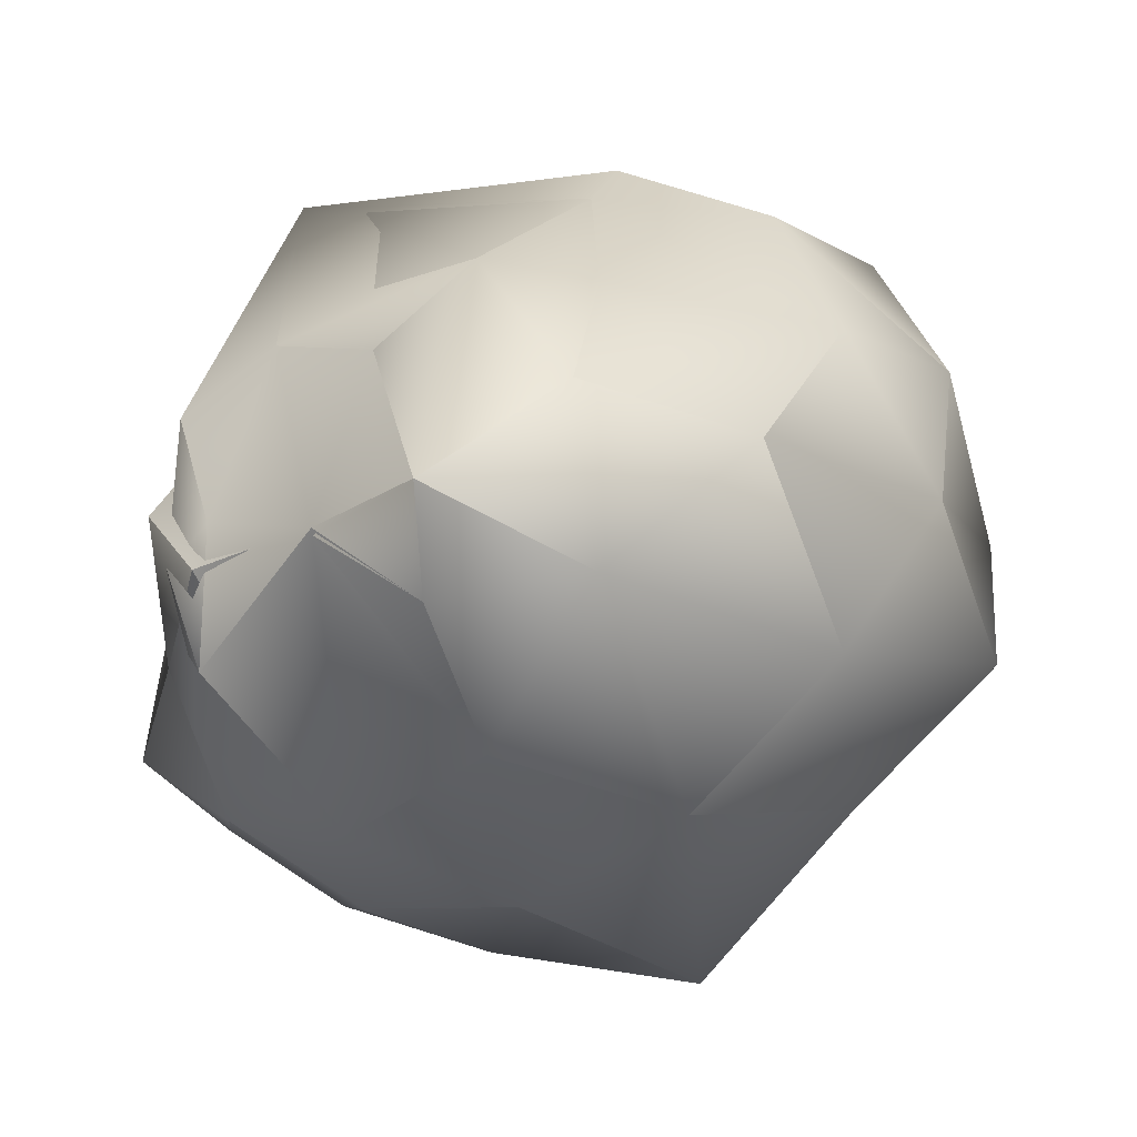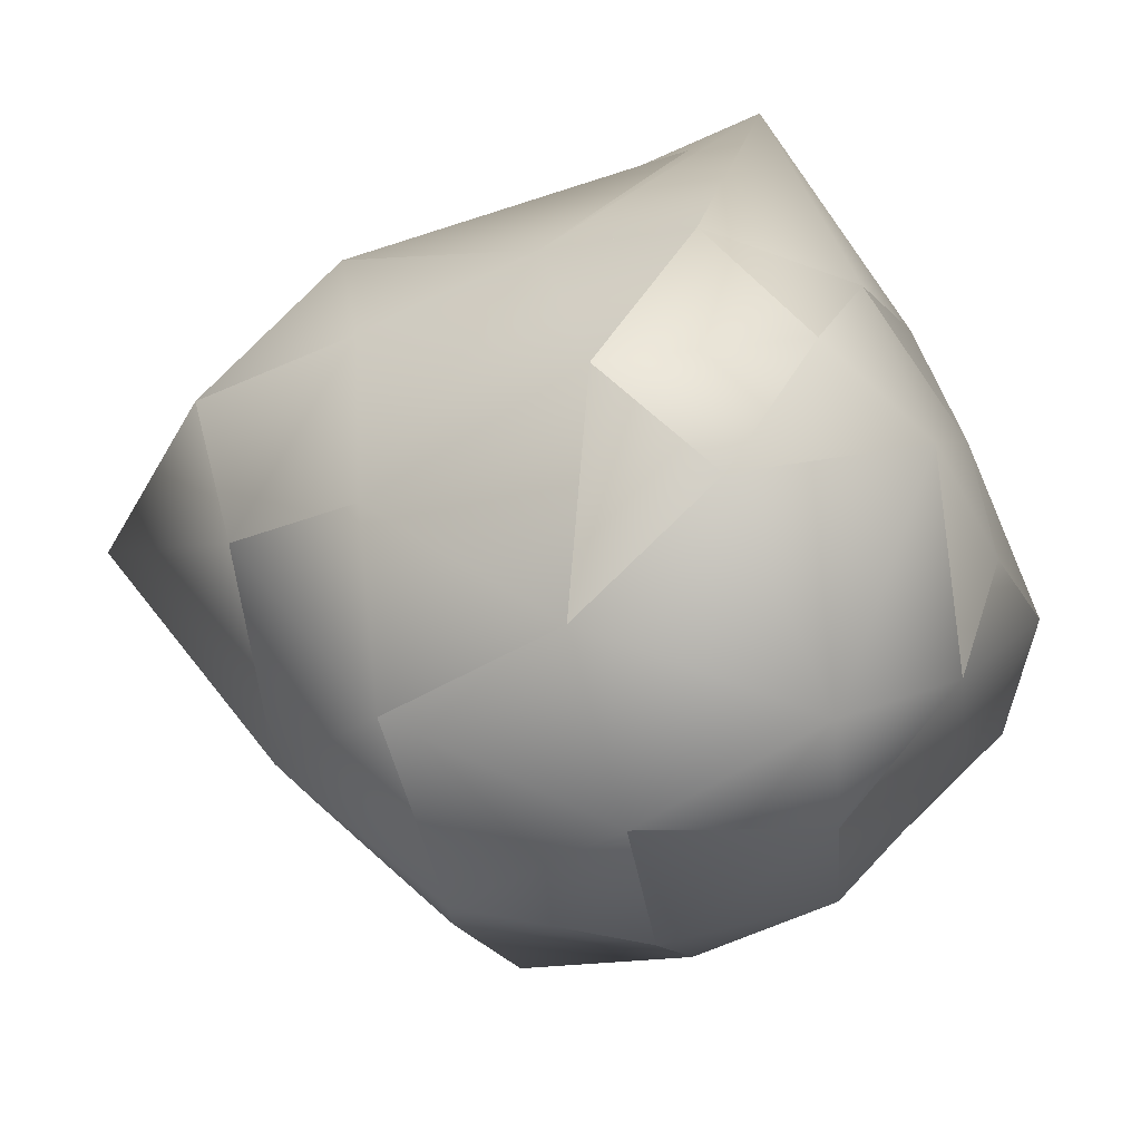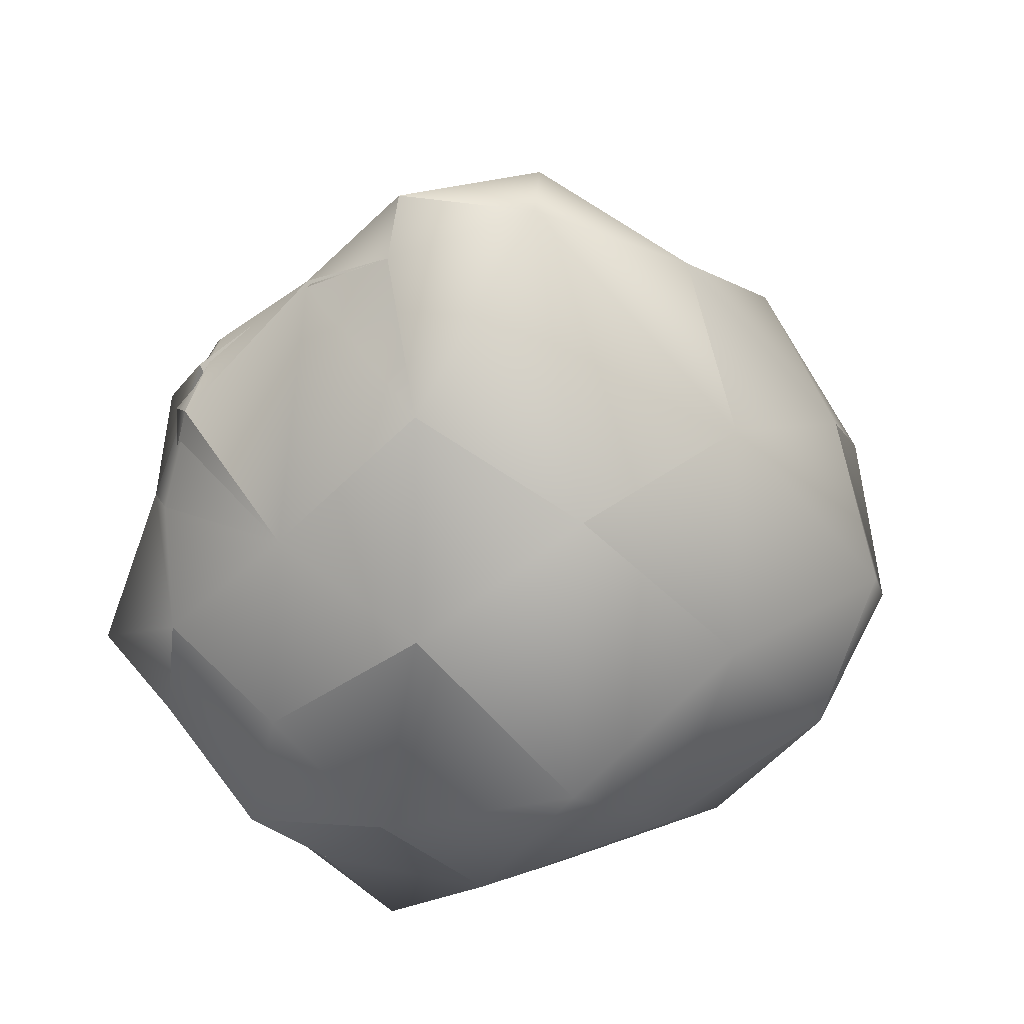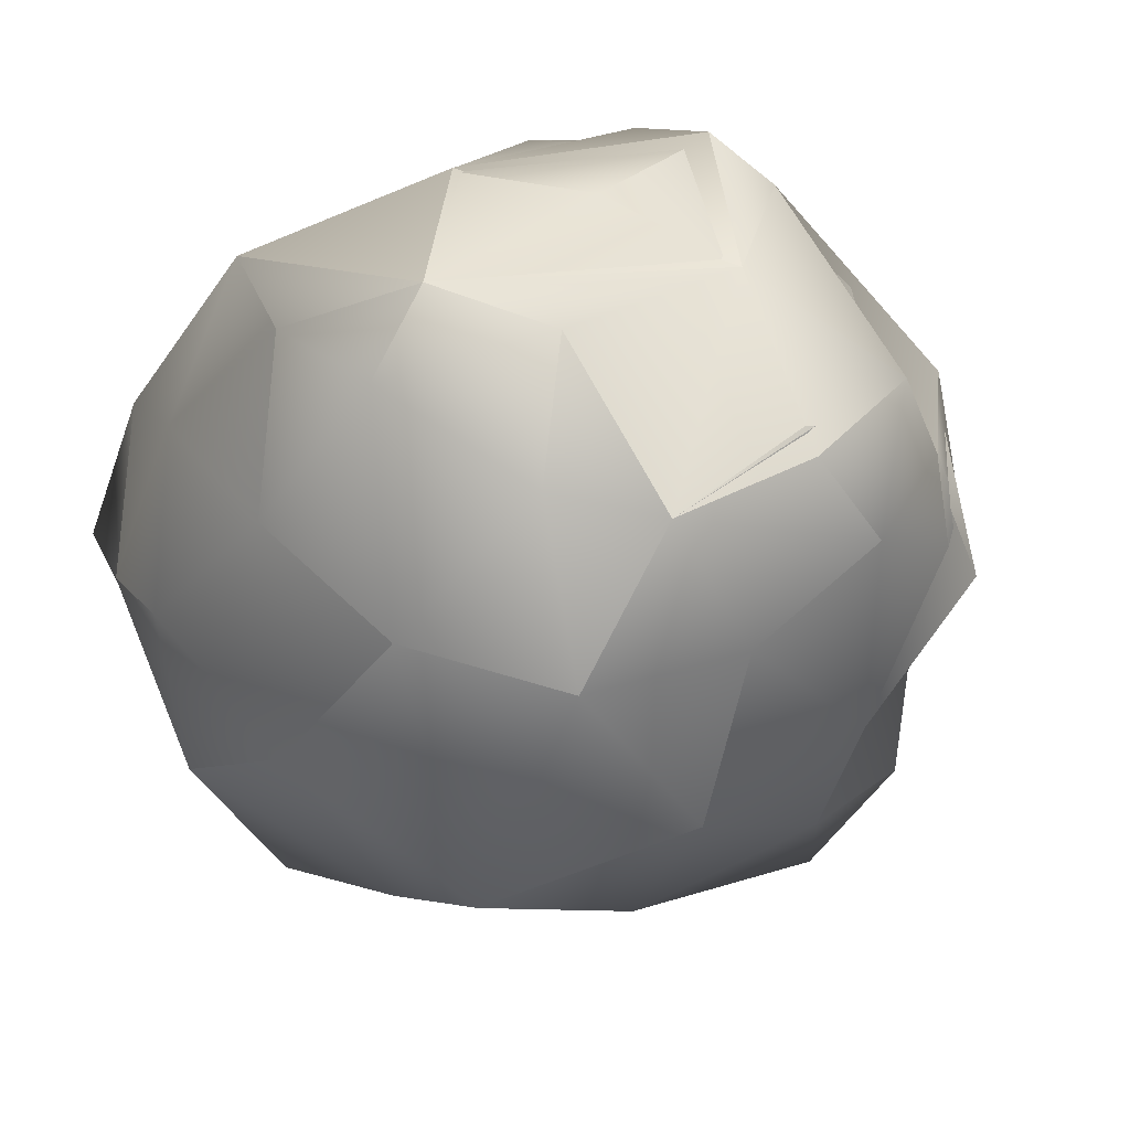
<metadata>
{"format":"obj","ext":"obj","renderer":"f3d","projection":"perspective","resolution":1024,"background":"white","views":[{"elev":1.3,"azim":179.7,"up":"+Z"},{"elev":33.1,"azim":-84.7,"up":"+Z"},{"elev":49.0,"azim":-170.8,"up":"+Y"},{"elev":-58.1,"azim":37.4,"up":"+Z"}]}
</metadata>
<code>
g default
v 0.4646 -0.8697 -0.08235
v 0.2639 -0.8299 -0.7795
v -0.6171 -0.5486 -0.4708
v -0.3202 -0.7 0.561
v -0.9798 -0.5113 0.2958
v -0.4619 0.03096 0.799
v 0.601 -0.263 -0.904
v -0.9608 0.288 -0.2663
v 0.6983 -0.2747 0.8502
v 1.06 -0.04845 -0.4761
v -0.2744 0.2124 -1.023
v -0.5806 0.5087 0.5026
v 0.2411 0.6687 0.6466
v 0.9594 0.3716 -0.04121
v 0.5304 0.5766 -0.6294
v -0.01708 1.22 -0.02683
v -0.04658 -0.9858 -0.06055
v 0.4793 -0.8676 -0.08421
v 0.2639 -0.8299 -0.7795
v -0.6171 -0.5486 -0.4708
v -0.3202 -0.7 0.561
v 0.9056 -0.3945 -0.338
v -0.9798 -0.5113 0.2958
v -0.4619 0.03096 0.799
v 0.601 -0.263 -0.904
v -0.9608 0.288 -0.2663
v 0.5851 -0.2494 0.8533
v -0.2744 0.2124 -1.023
v -0.5806 0.5087 0.5026
v 0.5304 0.5766 -0.6294
v -0.01708 1.22 -0.02683
v -0.04658 -0.9858 -0.06055
v 0.9481 -0.2728 0.2374
v -0.7291 -0.264 0.7057
v 0.8382 0.1865 -0.641
v 0.5265 0.1247 -0.8578
v 0.864 -0.09662 -0.6974
v -0.4929 -0.2198 -0.7654
v -0.882 0.03952 0.4248
v -0.01688 0.1819 0.8275
v -0.626 0.3253 -0.5981
v 0.6571 0.2274 0.5095
v 0.856 0.2276 0.2685
v 0.9678 0.2788 -0.2747
v 0.8897 0.412 -0.425
v 0.8788 0.5529 -0.03829
v 0.1512 0.469 -0.8059
v -0.5599 0.7306 -0.2163
v -0.3767 0.8409 0.251
v -0.03118 0.5938 0.6035
v 0.2411 0.6687 0.6466
v 0.4678 0.6556 0.4469
v 1.012 0.2864 0.07928
v 0.6103 0.783 0.05328
v 0.361 1.048 0.1619
v 0.03097 0.9901 0.3734
v 0.7462 -0.6942 -0.2723
v -0.3685 -0.8201 -0.2551
v -0.1905 -0.6643 -0.649
v -0.2572 -0.8612 0.2329
v 0.1213 -0.7958 0.3088
v 0.6097 -0.6437 -0.6653
v 0.4162 -0.4565 -0.8664
v 0.5233 -0.6616 0.3774
v -0.8669 -0.1542 -0.4186
v -1.003 -0.09623 0.00033
v -0.3753 -0.4384 0.834
v -0.08616 -0.1677 0.9325
v 0.09978 -0.5321 0.712
v 0.8981 -0.3945 -0.3155
v -0.7291 -0.264 0.7057
v 0.8382 0.1865 -0.641
v 0.5265 0.1247 -0.8578
v -0.4929 -0.2198 -0.7654
v -0.882 0.03952 0.4248
v -0.01688 0.1819 0.8275
v -0.626 0.3253 -0.5981
v 0.9451 0.2788 -0.2058
v 0.9703 0.08688 0.1458
v 0.8566 0.6115 -0.2645
v 0.1512 0.469 -0.8059
v -0.5599 0.7306 -0.2163
v -0.3767 0.8409 0.251
v -0.03118 0.5938 0.6035
v 0.3326 0.3321 0.6912
v 0.707 0.3759 0.4706
v 0.4678 0.6556 0.4469
v 0.8446 0.5529 0.06533
v 0.9373 0.2864 0.3064
v 0.5911 0.8119 0.05815
v 0.361 1.048 0.1619
v 0.03097 0.9901 0.3734
v -0.3685 -0.8201 -0.2551
v -0.1905 -0.6643 -0.649
v -0.2572 -0.8612 0.2329
v 0.9489 -0.5508 0.03472
v 0.6097 -0.6437 -0.6653
v 0.4162 -0.4565 -0.8664
v 0.7824 -0.5958 0.2079
v -0.8669 -0.1542 -0.4186
v -1.003 -0.09623 0.00033
v -0.3753 -0.4384 0.834
v -0.08616 -0.1677 0.9325
v 0.09978 -0.5321 0.712
v 0.4904 -0.6031 0.426
v 0.7496 -0.2376 0.4169
v 0.0732 -0.9369 -0.4818
v -0.808 -0.5356 -0.1141
v -0.5669 -0.7849 0.1228
v 0.9147 -0.5508 0.02249
v 0.9596 -0.2408 -0.3094
v 0.2236 -0.0802 -0.9938
v -0.02727 -0.3877 -0.9355
v -0.8114 0.4488 0.1146
v 0.9682 -0.1351 0.03696
v 0.2142 0.8682 -0.4257
v -0.2237 0.7195 -0.5698
v 0.3403 1.07 -0.09247
v 0.4255 -0.8718 -0.5886
v 0.0732 -0.9369 -0.4818
v -0.808 -0.5356 -0.1141
v -0.5669 -0.7849 0.1228
v 0.1213 -0.7958 0.3088
v 0.2236 -0.0802 -0.9938
v -0.02727 -0.3877 -0.9355
v -0.8114 0.4488 0.1146
v 1.075 -0.04845 -0.5202
v 0.2142 0.8682 -0.4257
v -0.2237 0.7195 -0.5698
v 0.3403 1.07 -0.09247
v 0.4255 -0.8718 -0.5886
v 0.4646 -0.8697 -0.08235
v 0.2639 -0.8299 -0.7795
v -0.6171 -0.5486 -0.4708
v -0.3202 -0.7 0.561
v -0.9798 -0.5113 0.2958
v -0.4619 0.03096 0.799
v 0.601 -0.263 -0.904
v -0.9608 0.288 -0.2663
v 0.6983 -0.2747 0.8502
v 1.06 -0.04845 -0.4761
v -0.2744 0.2124 -1.023
v -0.5806 0.5087 0.5026
v 0.2411 0.6687 0.6466
v 0.9594 0.3716 -0.04121
v 0.5304 0.5766 -0.6294
v -0.01708 1.22 -0.02683
v -0.04658 -0.9858 -0.06055
v 0.4793 -0.8676 -0.08421
v 0.2639 -0.8299 -0.7795
v -0.6171 -0.5486 -0.4708
v -0.3202 -0.7 0.561
v 0.9056 -0.3945 -0.338
v -0.9798 -0.5113 0.2958
v -0.4619 0.03096 0.799
v 0.601 -0.263 -0.904
v -0.9608 0.288 -0.2663
v 0.5851 -0.2494 0.8533
v -0.2744 0.2124 -1.023
v -0.5806 0.5087 0.5026
v 0.5304 0.5766 -0.6294
v -0.01708 1.22 -0.02683
v -0.04658 -0.9858 -0.06055
v 0.9481 -0.2728 0.2374
v -0.7291 -0.264 0.7057
v 0.8382 0.1865 -0.641
v 0.5265 0.1247 -0.8578
v 0.864 -0.09662 -0.6974
v -0.4929 -0.2198 -0.7654
v -0.882 0.03952 0.4248
v -0.01688 0.1819 0.8275
v -0.626 0.3253 -0.5981
v 0.6571 0.2274 0.5095
v 0.856 0.2276 0.2685
v 0.9678 0.2788 -0.2747
v 0.8897 0.412 -0.425
v 0.8788 0.5529 -0.03829
v 0.1512 0.469 -0.8059
v -0.5599 0.7306 -0.2163
v -0.3767 0.8409 0.251
v -0.03118 0.5938 0.6035
v 0.2411 0.6687 0.6466
v 0.4678 0.6556 0.4469
v 1.012 0.2864 0.07928
v 0.6103 0.783 0.05328
v 0.361 1.048 0.1619
v 0.03097 0.9901 0.3734
v 0.7462 -0.6942 -0.2723
v -0.3685 -0.8201 -0.2551
v -0.1905 -0.6643 -0.649
v -0.2572 -0.8612 0.2329
v 0.1213 -0.7958 0.3088
v 0.6097 -0.6437 -0.6653
v 0.4162 -0.4565 -0.8664
v 0.5233 -0.6616 0.3774
v -0.8669 -0.1542 -0.4186
v -1.003 -0.09623 0.00033
v -0.3753 -0.4384 0.834
v -0.08616 -0.1677 0.9325
v 0.09978 -0.5321 0.712
v 0.8981 -0.3945 -0.3155
v -0.7291 -0.264 0.7057
v 0.8382 0.1865 -0.641
v 0.5265 0.1247 -0.8578
v -0.4929 -0.2198 -0.7654
v -0.882 0.03952 0.4248
v -0.01688 0.1819 0.8275
v -0.626 0.3253 -0.5981
v 0.9451 0.2788 -0.2058
v 0.9703 0.08688 0.1458
v 0.8566 0.6115 -0.2645
v 0.1512 0.469 -0.8059
v -0.5599 0.7306 -0.2163
v -0.3767 0.8409 0.251
v -0.03118 0.5938 0.6035
v 0.3326 0.3321 0.6912
v 0.707 0.3759 0.4706
v 0.4678 0.6556 0.4469
v 0.8446 0.5529 0.06533
v 0.9373 0.2864 0.3064
v 0.5911 0.8119 0.05815
v 0.361 1.048 0.1619
v 0.03097 0.9901 0.3734
v -0.3685 -0.8201 -0.2551
v -0.1905 -0.6643 -0.649
v -0.2572 -0.8612 0.2329
v 0.9489 -0.5508 0.03472
v 0.6097 -0.6437 -0.6653
v 0.4162 -0.4565 -0.8664
v 0.7824 -0.5958 0.2079
v -0.8669 -0.1542 -0.4186
v -1.003 -0.09623 0.00033
v -0.3753 -0.4384 0.834
v -0.08616 -0.1677 0.9325
v 0.09978 -0.5321 0.712
v 0.4904 -0.6031 0.426
v 0.7496 -0.2376 0.4169
v 0.0732 -0.9369 -0.4818
v -0.808 -0.5356 -0.1141
v -0.5669 -0.7849 0.1228
v 0.9147 -0.5508 0.02249
v 0.9596 -0.2408 -0.3094
v 0.2236 -0.0802 -0.9938
v -0.02727 -0.3877 -0.9355
v -0.8114 0.4488 0.1146
v 0.9682 -0.1351 0.03696
v 0.2142 0.8682 -0.4257
v -0.2237 0.7195 -0.5698
v 0.3403 1.07 -0.09247
v 0.4255 -0.8718 -0.5886
v 0.0732 -0.9369 -0.4818
v -0.808 -0.5356 -0.1141
v -0.5669 -0.7849 0.1228
v 0.1213 -0.7958 0.3088
v 0.2236 -0.0802 -0.9938
v -0.02727 -0.3877 -0.9355
v -0.8114 0.4488 0.1146
v 1.075 -0.04845 -0.5202
v 0.2142 0.8682 -0.4257
v -0.2237 0.7195 -0.5698
v 0.3403 1.07 -0.09247
v 0.4255 -0.8718 -0.5886
g asteroid_mid_pSphere2
f 57 1 119
f 70 57 119
f 58 107 17
f 3 59 58
f 58 59 107
f 2 107 59
f 4 60 61
f 1 61 17
f 17 61 60
f 1 57 110
f 110 57 70
f 2 62 119
f 70 119 62
f 70 62 7
f 2 63 62
f 7 62 63
f 58 108 3
f 17 109 58
f 58 109 108
f 5 108 109
f 17 60 109
f 4 109 60
f 5 109 4
f 64 110 9
f 1 110 64
f 3 108 65
f 65 108 66
f 5 66 108
f 8 65 66
f 6 67 68
f 4 69 67
f 9 68 69
f 69 68 67
f 1 64 61
f 61 64 69
f 9 69 64
f 4 61 69
f 70 9 110
f 67 71 4
f 6 71 67
f 5 4 71
f 115 9 70
f 10 115 111
f 111 115 70
f 15 72 73
f 73 72 10
f 73 10 7
f 7 111 70
f 7 10 111
f 63 112 7
f 2 113 63
f 63 113 112
f 11 112 113
f 2 59 113
f 74 113 3
f 3 113 59
f 11 113 74
f 66 114 8
f 5 75 66
f 66 75 114
f 12 114 75
f 71 6 75
f 12 75 6
f 5 71 75
f 76 68 9
f 12 6 76
f 76 6 68
f 3 65 74
f 77 65 8
f 11 74 77
f 77 74 65
f 10 78 115
f 79 115 78
f 9 115 79
f 10 72 78
f 15 78 72
f 78 80 14
f 15 80 78
f 7 112 73
f 73 112 81
f 11 81 112
f 15 73 81
f 8 114 82
f 82 114 83
f 12 83 114
f 16 82 83
f 12 76 84
f 9 85 76
f 84 76 13
f 13 76 85
f 9 86 85
f 90 87 86
f 85 86 13
f 13 86 87
f 90 86 88
f 88 86 89
f 9 89 86
f 14 88 89
f 78 14 79
f 79 14 89
f 79 89 9
f 81 116 15
f 11 117 81
f 81 117 116
f 16 116 117
f 11 77 117
f 8 82 77
f 77 82 117
f 16 117 82
f 14 80 88
f 90 80 15
f 88 80 90
f 13 87 91
f 90 91 87
f 90 118 91
f 118 16 91
f 15 116 90
f 90 116 118
f 16 118 116
f 12 84 83
f 83 84 92
f 13 92 84
f 16 83 92
f 13 91 92
f 16 92 91
f 17 119 1
f 2 119 107
f 17 107 119
f 22 18 131
f 93 120 32
f 20 94 93
f 93 94 120
f 19 120 94
f 21 95 123
f 18 123 32
f 32 123 95
f 96 18 22
f 19 97 131
f 22 131 97
f 22 97 25
f 19 98 97
f 25 97 98
f 93 121 20
f 32 122 93
f 93 122 121
f 23 121 122
f 32 95 122
f 21 122 95
f 23 122 21
f 33 99 96
f 99 18 96
f 20 121 100
f 100 121 101
f 23 101 121
f 26 100 101
f 24 102 103
f 21 104 102
f 27 103 104
f 104 103 102
f 18 105 123
f 27 104 105
f 105 104 123
f 21 123 104
f 18 99 105
f 106 99 33
f 27 105 106
f 106 105 99
f 22 33 96
f 102 34 21
f 24 34 102
f 23 21 34
f 22 127 33
f 30 35 36
f 127 37 35
f 36 35 25
f 25 35 37
f 25 37 22
f 22 37 127
f 98 124 25
f 19 125 98
f 98 125 124
f 28 124 125
f 19 94 125
f 38 125 20
f 20 125 94
f 28 125 38
f 101 126 26
f 23 39 101
f 101 39 126
f 29 126 39
f 34 24 39
f 29 39 24
f 23 34 39
f 27 40 103
f 29 24 40
f 40 24 103
f 20 100 38
f 41 100 26
f 28 38 41
f 41 38 100
f 27 106 42
f 43 106 33
f 54 42 43
f 43 42 106
f 44 33 127
f 127 35 44
f 44 35 45
f 35 30 45
f 45 46 44
f 30 46 45
f 25 124 36
f 36 124 47
f 28 47 124
f 30 36 47
f 26 126 48
f 48 126 49
f 29 49 126
f 31 48 49
f 29 40 50
f 27 51 40
f 50 40 51
f 27 42 51
f 54 52 42
f 51 42 52
f 54 43 46
f 46 43 53
f 33 53 43
f 46 53 44
f 33 44 53
f 47 128 30
f 28 129 47
f 47 129 128
f 31 128 129
f 28 41 129
f 26 48 41
f 41 48 129
f 31 129 48
f 54 46 30
f 51 52 55
f 54 55 52
f 54 130 55
f 130 31 55
f 30 128 54
f 54 128 130
f 31 130 128
f 29 50 49
f 49 50 56
f 51 56 50
f 31 49 56
f 51 55 56
f 31 56 55
f 32 131 18
f 19 131 120
f 32 120 131
f 188 132 250
f 201 188 250
f 189 238 148
f 134 190 189
f 189 190 238
f 133 238 190
f 135 191 192
f 132 192 148
f 148 192 191
f 132 188 241
f 241 188 201
f 133 193 250
f 201 250 193
f 201 193 138
f 133 194 193
f 138 193 194
f 189 239 134
f 148 240 189
f 189 240 239
f 136 239 240
f 148 191 240
f 135 240 191
f 136 240 135
f 195 241 140
f 132 241 195
f 134 239 196
f 196 239 197
f 136 197 239
f 139 196 197
f 137 198 199
f 135 200 198
f 140 199 200
f 200 199 198
f 132 195 192
f 192 195 200
f 140 200 195
f 135 192 200
f 201 140 241
f 198 202 135
f 137 202 198
f 136 135 202
f 246 140 201
f 141 246 242
f 242 246 201
f 146 203 204
f 204 203 141
f 204 141 138
f 138 242 201
f 138 141 242
f 194 243 138
f 133 244 194
f 194 244 243
f 142 243 244
f 133 190 244
f 205 244 134
f 134 244 190
f 142 244 205
f 197 245 139
f 136 206 197
f 197 206 245
f 143 245 206
f 202 137 206
f 143 206 137
f 136 202 206
f 207 199 140
f 143 137 207
f 207 137 199
f 134 196 205
f 208 196 139
f 142 205 208
f 208 205 196
f 141 209 246
f 210 246 209
f 140 246 210
f 141 203 209
f 146 209 203
f 209 211 145
f 146 211 209
f 138 243 204
f 204 243 212
f 142 212 243
f 146 204 212
f 139 245 213
f 213 245 214
f 143 214 245
f 147 213 214
f 143 207 215
f 140 216 207
f 215 207 144
f 144 207 216
f 140 217 216
f 221 218 217
f 216 217 144
f 144 217 218
f 221 217 219
f 219 217 220
f 140 220 217
f 145 219 220
f 209 145 210
f 210 145 220
f 210 220 140
f 212 247 146
f 142 248 212
f 212 248 247
f 147 247 248
f 142 208 248
f 139 213 208
f 208 213 248
f 147 248 213
f 145 211 219
f 221 211 146
f 219 211 221
f 144 218 222
f 221 222 218
f 221 249 222
f 249 147 222
f 146 247 221
f 221 247 249
f 147 249 247
f 143 215 214
f 214 215 223
f 144 223 215
f 147 214 223
f 144 222 223
f 147 223 222
f 148 250 132
f 133 250 238
f 148 238 250
f 153 149 262
f 224 251 163
f 151 225 224
f 224 225 251
f 150 251 225
f 152 226 254
f 149 254 163
f 163 254 226
f 227 149 153
f 150 228 262
f 153 262 228
f 153 228 156
f 150 229 228
f 156 228 229
f 224 252 151
f 163 253 224
f 224 253 252
f 154 252 253
f 163 226 253
f 152 253 226
f 154 253 152
f 164 230 227
f 230 149 227
f 151 252 231
f 231 252 232
f 154 232 252
f 157 231 232
f 155 233 234
f 152 235 233
f 158 234 235
f 235 234 233
f 149 236 254
f 158 235 236
f 236 235 254
f 152 254 235
f 149 230 236
f 237 230 164
f 158 236 237
f 237 236 230
f 153 164 227
f 233 165 152
f 155 165 233
f 154 152 165
f 153 258 164
f 161 166 167
f 258 168 166
f 167 166 156
f 156 166 168
f 156 168 153
f 153 168 258
f 229 255 156
f 150 256 229
f 229 256 255
f 159 255 256
f 150 225 256
f 169 256 151
f 151 256 225
f 159 256 169
f 232 257 157
f 154 170 232
f 232 170 257
f 160 257 170
f 165 155 170
f 160 170 155
f 154 165 170
f 158 171 234
f 160 155 171
f 171 155 234
f 151 231 169
f 172 231 157
f 159 169 172
f 172 169 231
f 158 237 173
f 174 237 164
f 185 173 174
f 174 173 237
f 175 164 258
f 258 166 175
f 175 166 176
f 166 161 176
f 176 177 175
f 161 177 176
f 156 255 167
f 167 255 178
f 159 178 255
f 161 167 178
f 157 257 179
f 179 257 180
f 160 180 257
f 162 179 180
f 160 171 181
f 158 182 171
f 181 171 182
f 158 173 182
f 185 183 173
f 182 173 183
f 185 174 177
f 177 174 184
f 164 184 174
f 177 184 175
f 164 175 184
f 178 259 161
f 159 260 178
f 178 260 259
f 162 259 260
f 159 172 260
f 157 179 172
f 172 179 260
f 162 260 179
f 185 177 161
f 182 183 186
f 185 186 183
f 185 261 186
f 261 162 186
f 161 259 185
f 185 259 261
f 162 261 259
f 160 181 180
f 180 181 187
f 182 187 181
f 162 180 187
f 182 186 187
f 162 187 186
f 163 262 149
f 150 262 251
f 163 251 262

</code>
